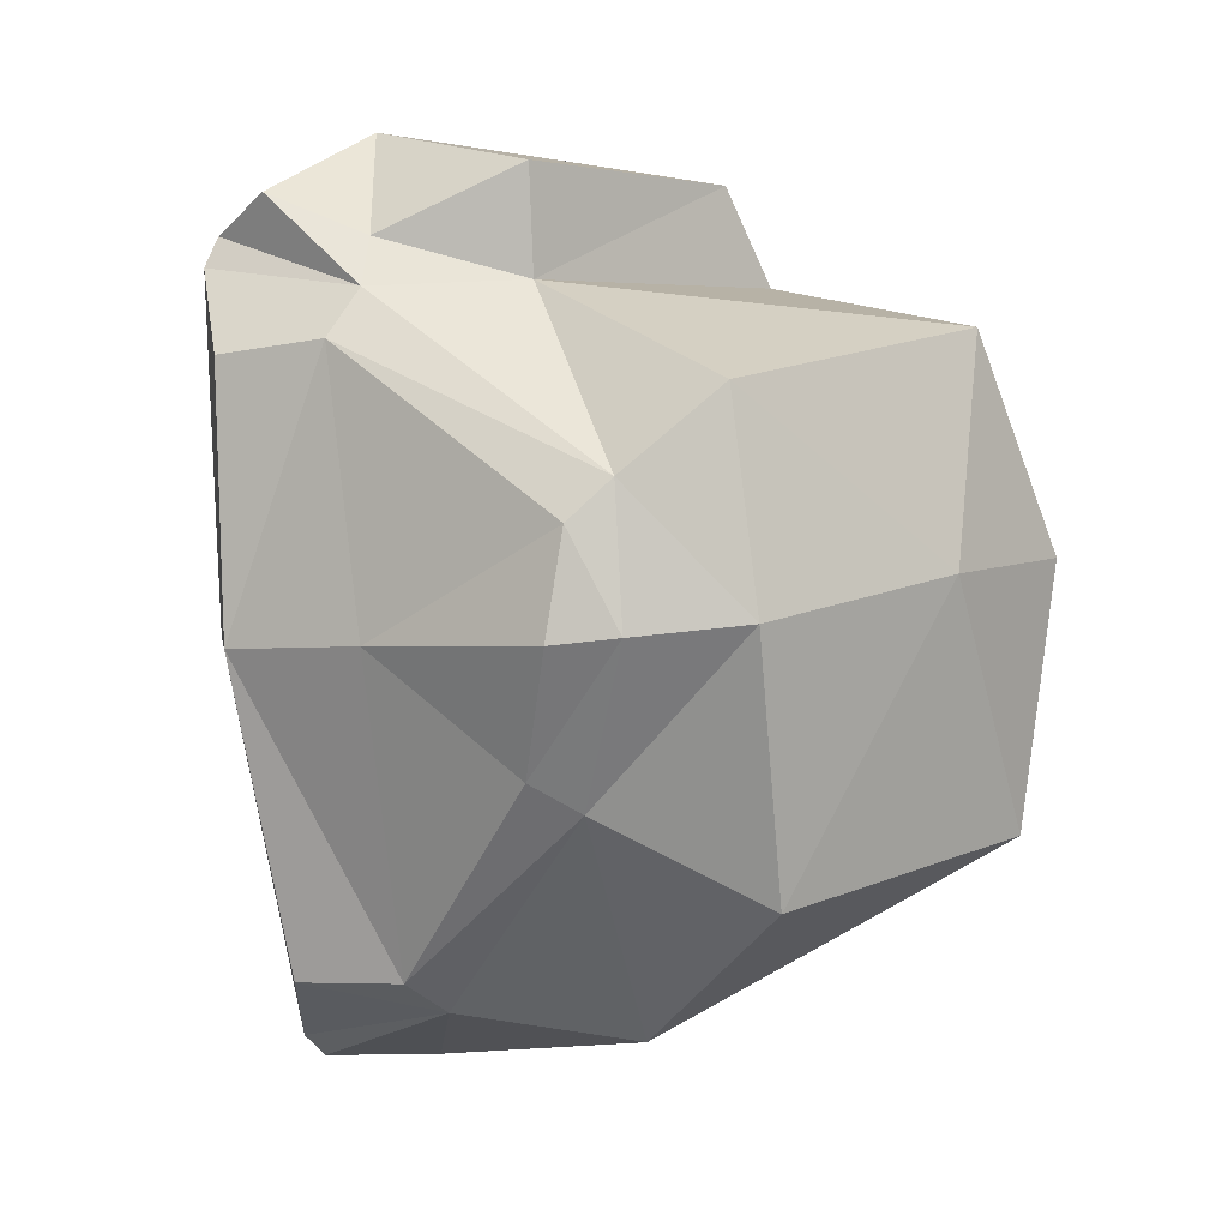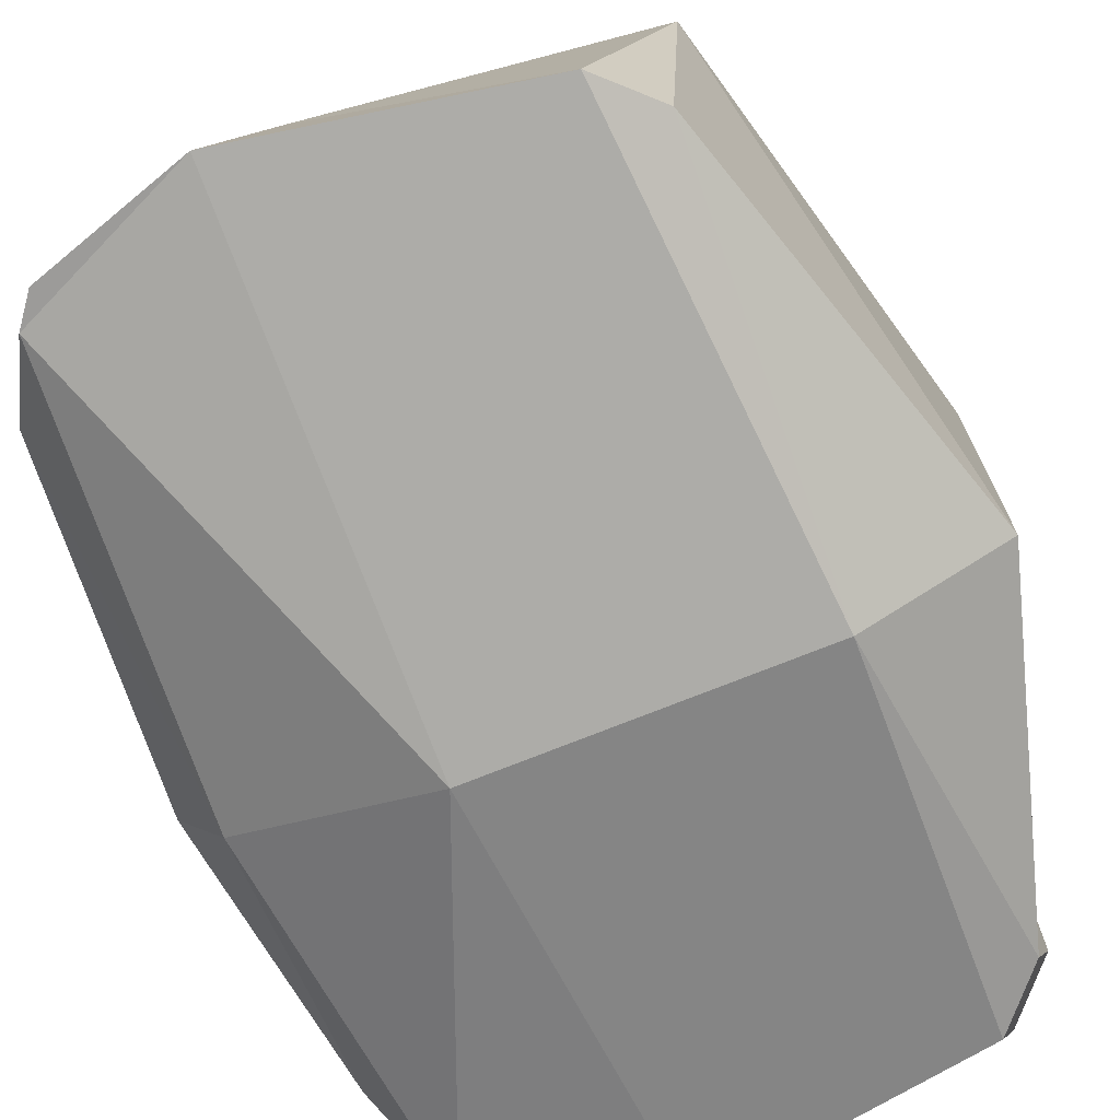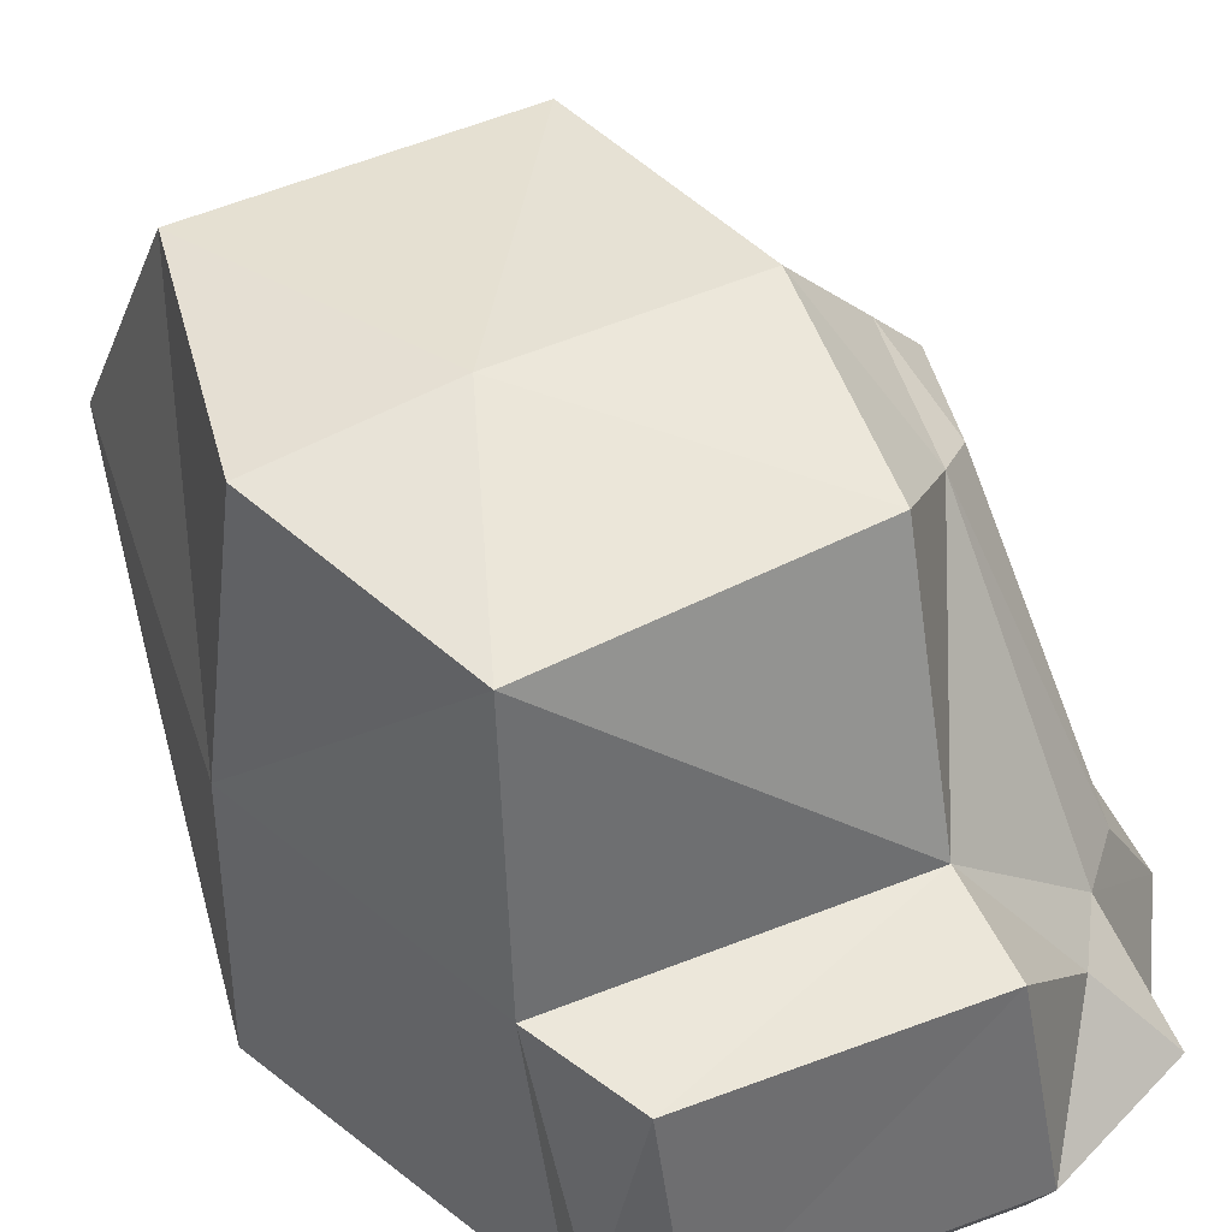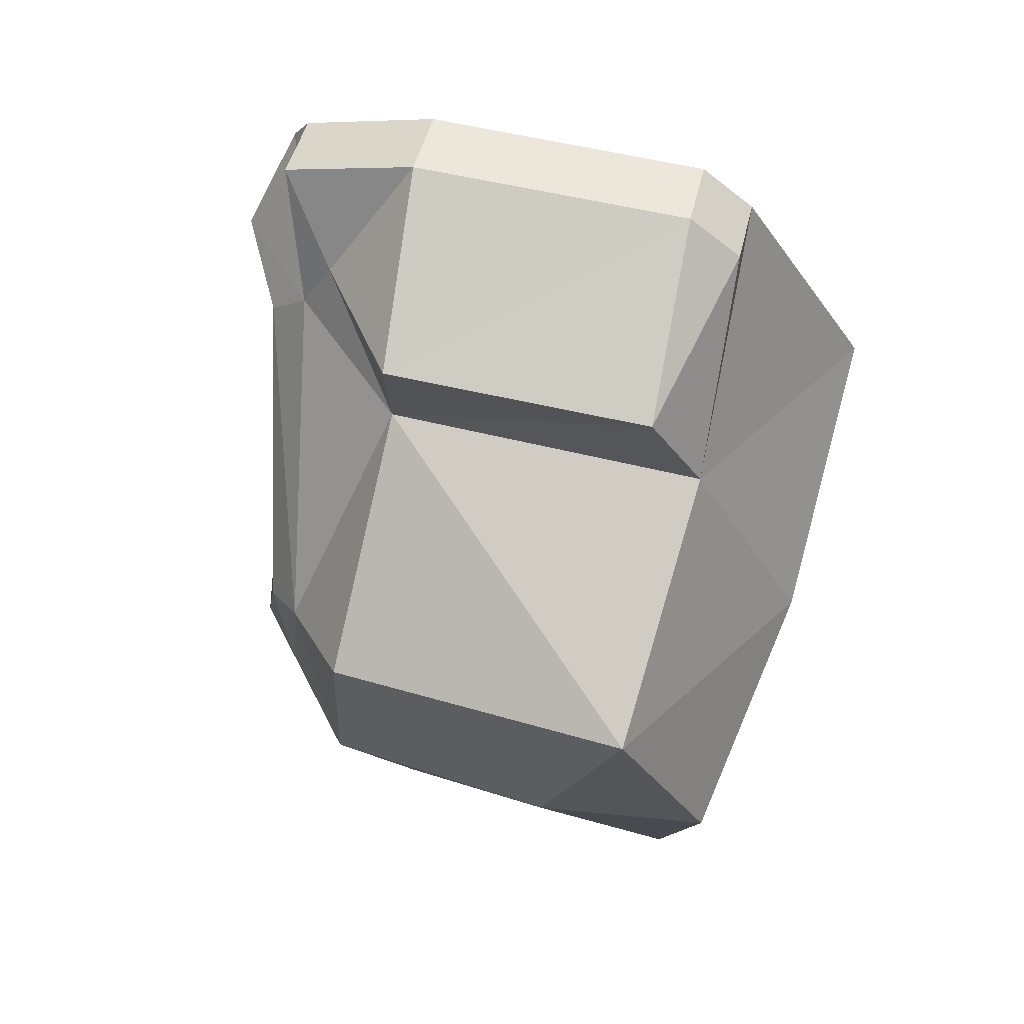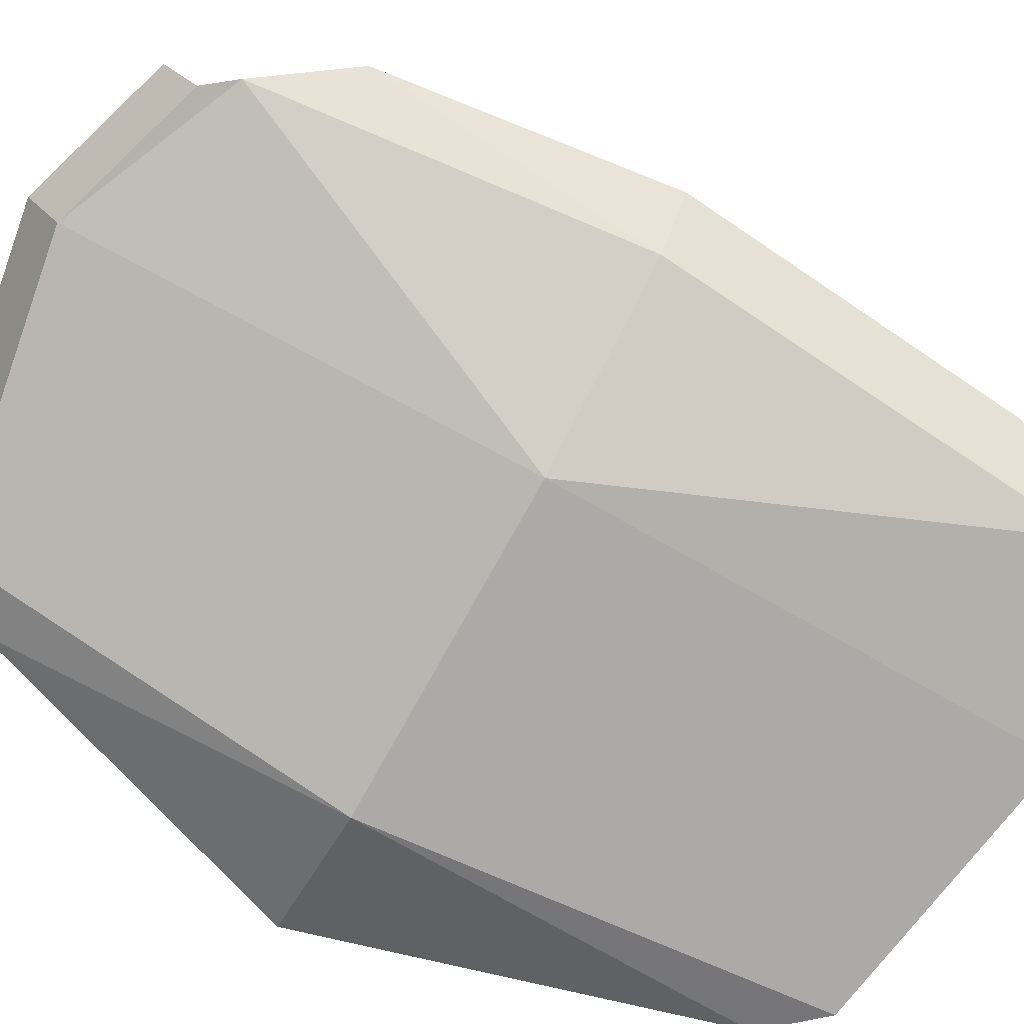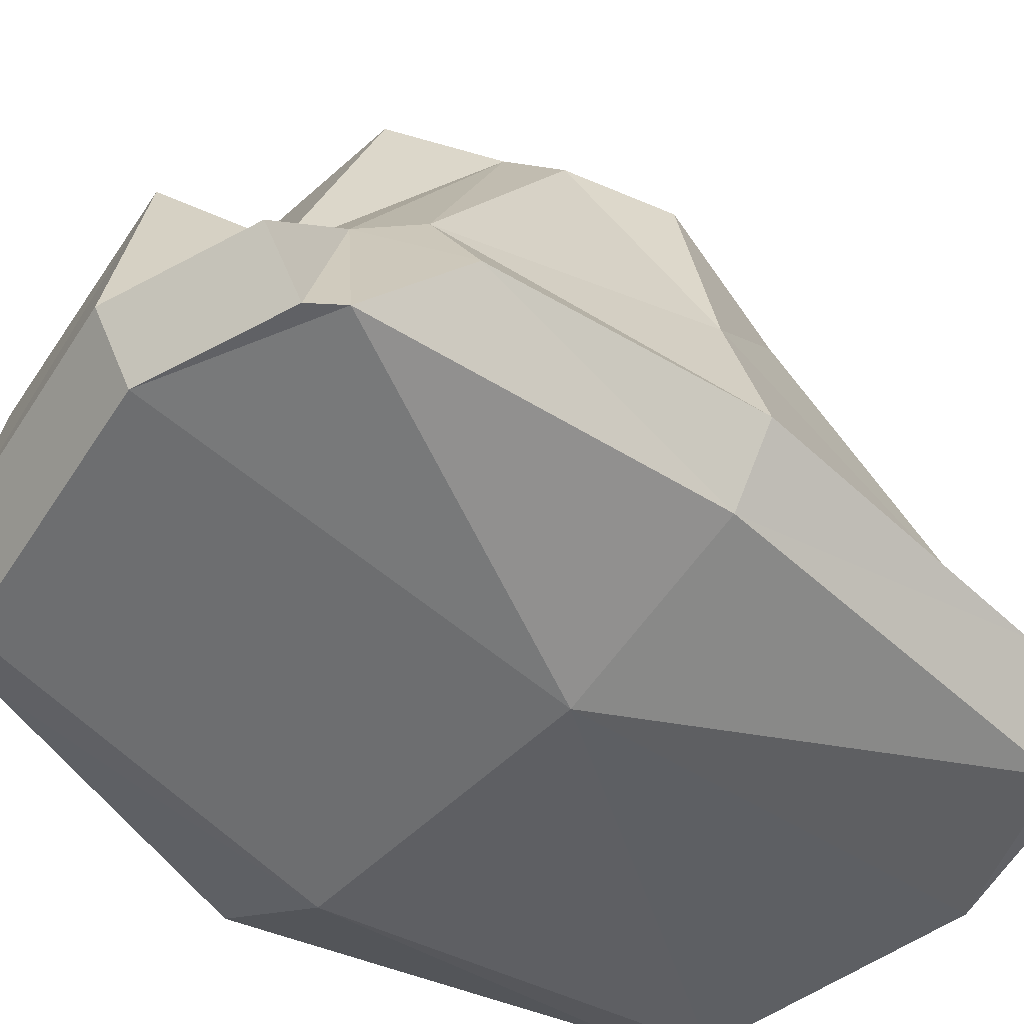
<metadata>
{"format":"obj","ext":"obj","renderer":"f3d","projection":"perspective","resolution":1024,"background":"white","views":[{"elev":2.5,"azim":137.5,"up":"+Z"},{"elev":-70.7,"azim":-147.9,"up":"+Y"},{"elev":48.4,"azim":-21.8,"up":"+Y"},{"elev":72.9,"azim":-165.7,"up":"+Z"},{"elev":-77.9,"azim":70.0,"up":"+Y"},{"elev":-47.5,"azim":57.3,"up":"+Y"}]}
</metadata>
<code>
o Rock_5
v -0.1735 0.006286 0.3496
v -0.176 0.5508 0.2387
v 0.1949 0.4666 0.1015
v 0.1264 0.5349 0.1829
v 0.1528 0.01328 0.3952
v 0.2871 0.01704 0.3285
v 0.248 0.1858 0.2745
v -0.1875 0.2783 0.2898
v 0.1277 0.2851 0.2813
v 0.3036 0.01756 0.2981
v -0.1188 -0.001943 0.3904
v 0.2304 0.4421 0.06194
v 0.2867 0.1836 0.2262
v 0.3405 0.08836 0.2131
v -0.3227 0.004954 0.05279
v -0.2757 0.565 0.02736
v 0.2021 0.485 -0.03382
v -0.2761 0.005406 -0.3365
v -0.2433 0.5502 -0.2321
v 0.1646 0.3953 -0.194
v 0.1257 0.5699 -0.02155
v 0.06115 0.5343 -0.2757
v -0.1061 0.5895 0.01642
v 0.01857 0.01213 -0.4839
v 0.1672 0.01601 -0.4636
v 0.1062 -0.05511 -0.01752
v -0.194 -0.06324 0.0317
v 0.287 0.01796 -0.04718
v 0.1473 0.185 -0.4001
v -0.2902 0.3048 -0.335
v 0.01111 0.3115 -0.4276
v -0.3162 0.3107 0.05139
v 0.1925 0.0166 -0.44
v -0.2373 -0.00296 -0.3926
v 0.2464 0.4355 -0.041
v 0.2104 0.3694 -0.1644
v 0.1994 0.1829 -0.3667
v 0.2888 0.2367 -0.04768
v 0.3329 0.08984 -0.05469
v 0.2546 0.08762 -0.3712
v -0.1188 0.06997 0.4261
v -0.1735 0.0782 0.3853
v -0.1308 0.2713 0.3868
v 0.1528 0.08519 0.4309
v 0.2871 0.08895 0.3642
v 0.1316 0.283 0.3888
v 0.2225 0.1662 0.323
f 28 14 10
f 7 14 13
f 13 3 7
f 3 21 4
f 3 9 7
f 16 2 23
f 5 45 44
f 27 1 15
f 6 10 7
f 8 15 1
f 9 2 8
f 11 42 1
f 10 5 26
f 8 42 43
f 4 23 2
f 13 39 38
f 38 12 13
f 19 32 16
f 17 12 35
f 40 28 33
f 29 40 33
f 37 20 36
f 20 21 17
f 31 20 29
f 16 23 19
f 31 34 30
f 18 27 15
f 25 29 33
f 15 30 18
f 31 19 22
f 30 34 18
f 24 25 33
f 29 24 31
f 22 23 21
f 39 37 38
f 38 36 35
f 17 36 20
f 46 41 44
f 43 42 41
f 47 44 45
f 7 45 6
f 9 47 7
f 9 43 46
f 5 41 11
f 2 32 8
f 34 26 27
f 11 26 5
f 28 39 14
f 7 10 14
f 13 12 3
f 3 17 21
f 3 4 9
f 5 6 45
f 27 11 1
f 8 32 15
f 9 4 2
f 11 41 42
f 26 28 10
f 10 6 5
f 8 1 42
f 4 21 23
f 13 14 39
f 38 35 12
f 19 30 32
f 17 3 12
f 40 39 28
f 29 37 40
f 37 29 20
f 20 22 21
f 31 22 20
f 31 24 34
f 18 34 27
f 15 32 30
f 31 30 19
f 33 28 26
f 26 24 33
f 29 25 24
f 22 19 23
f 39 40 37
f 38 37 36
f 17 35 36
f 46 43 41
f 47 46 44
f 7 47 45
f 9 46 47
f 9 8 43
f 5 44 41
f 2 16 32
f 34 24 26
f 11 27 26

</code>
